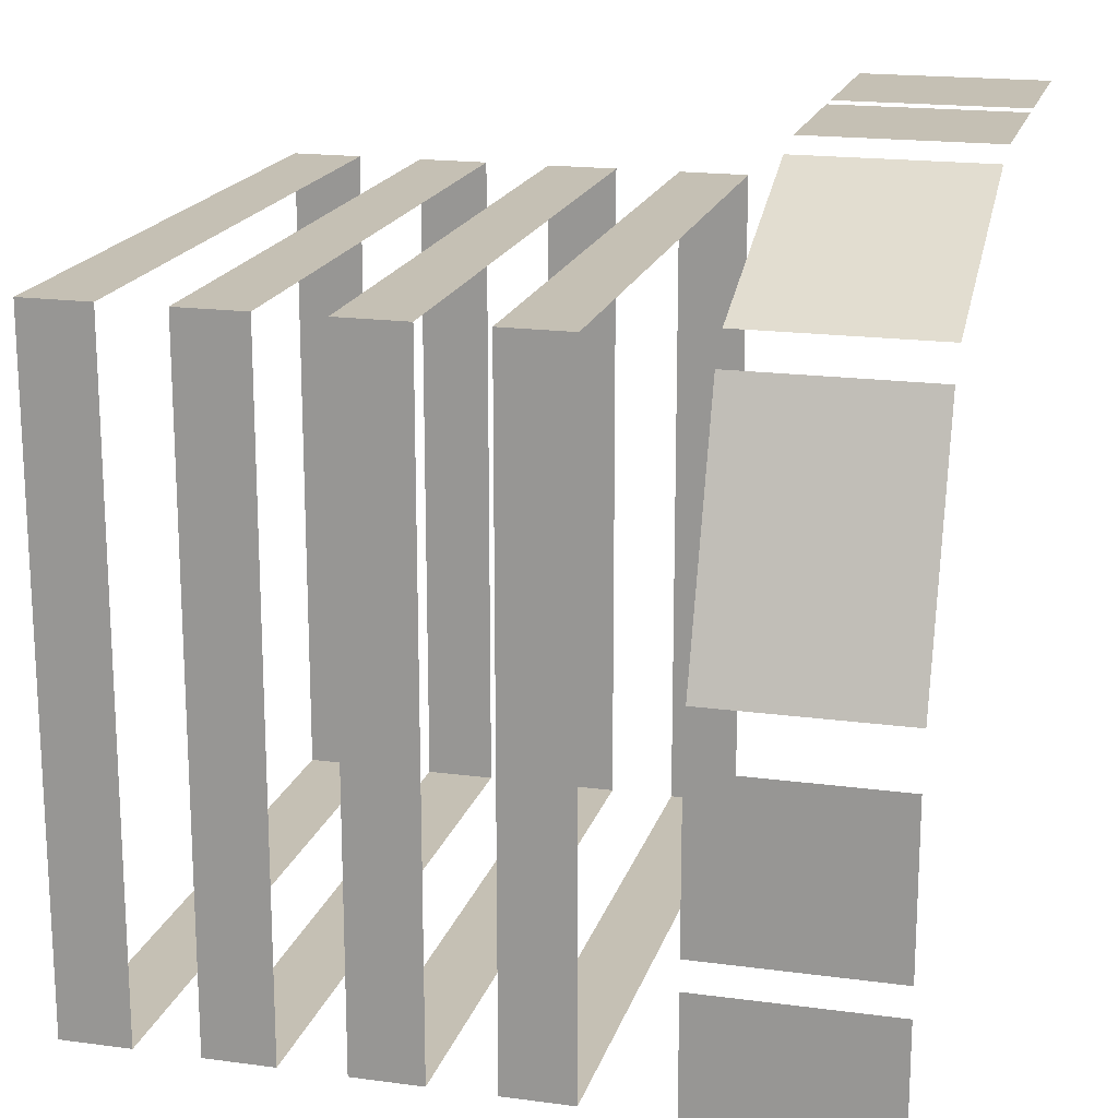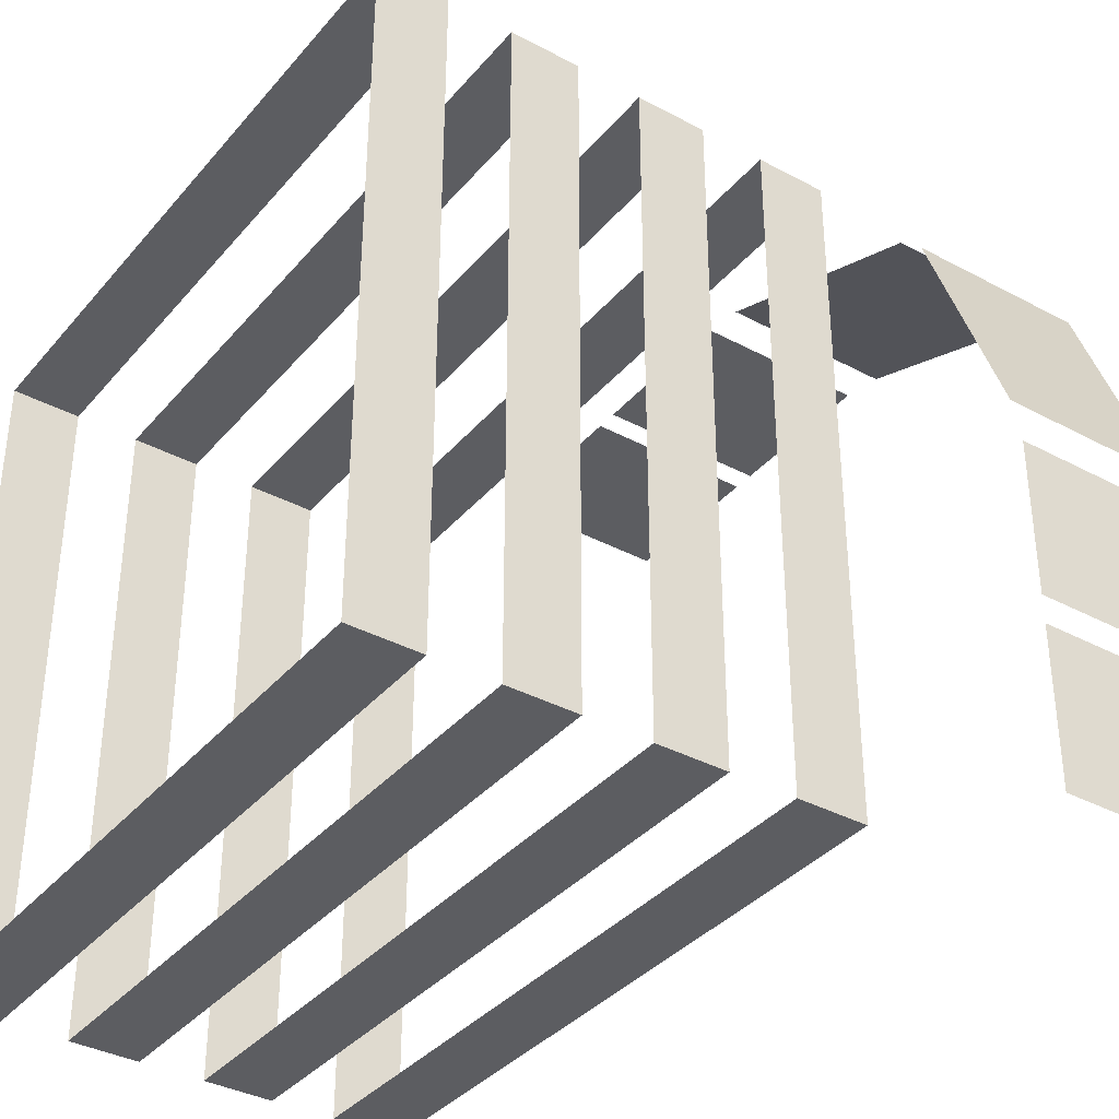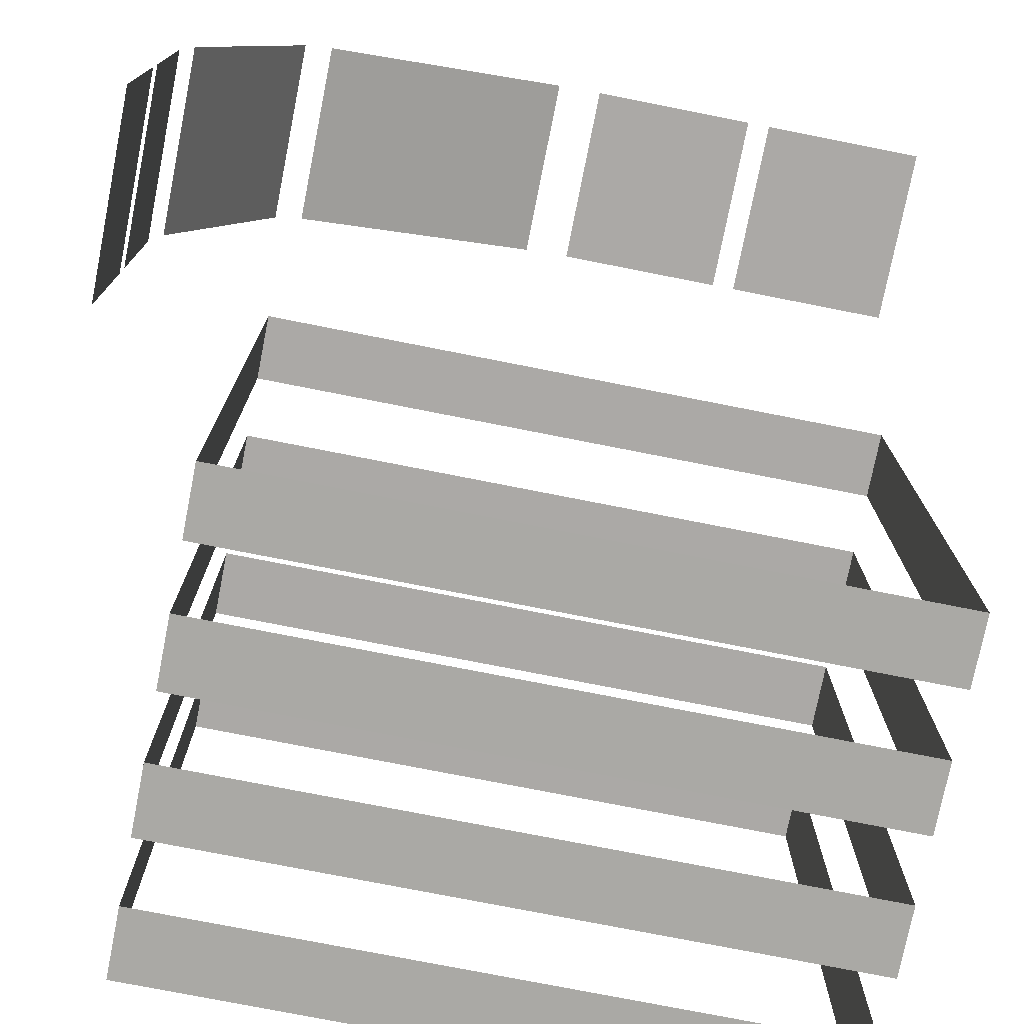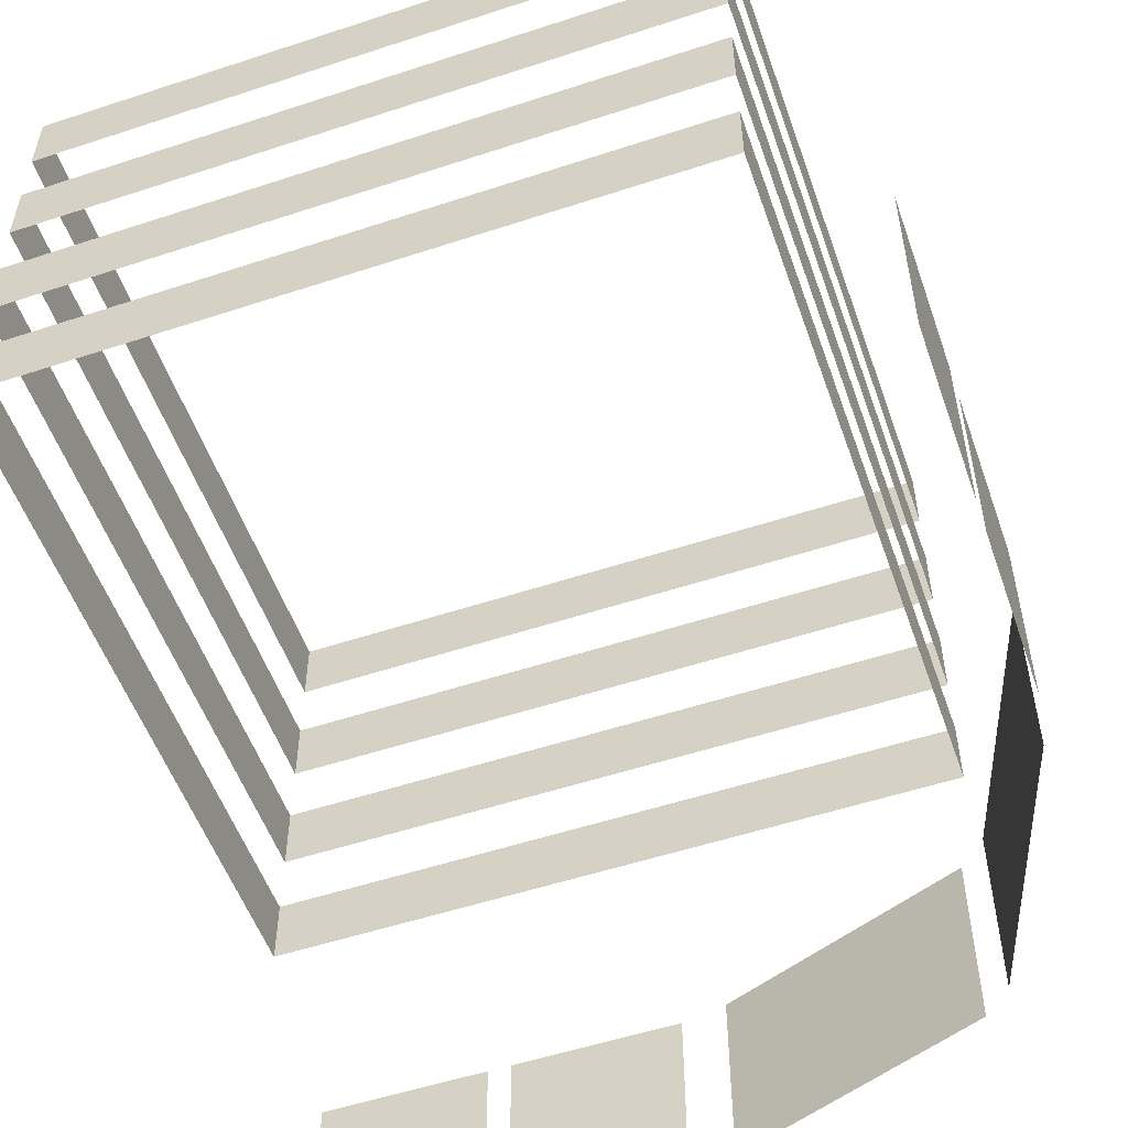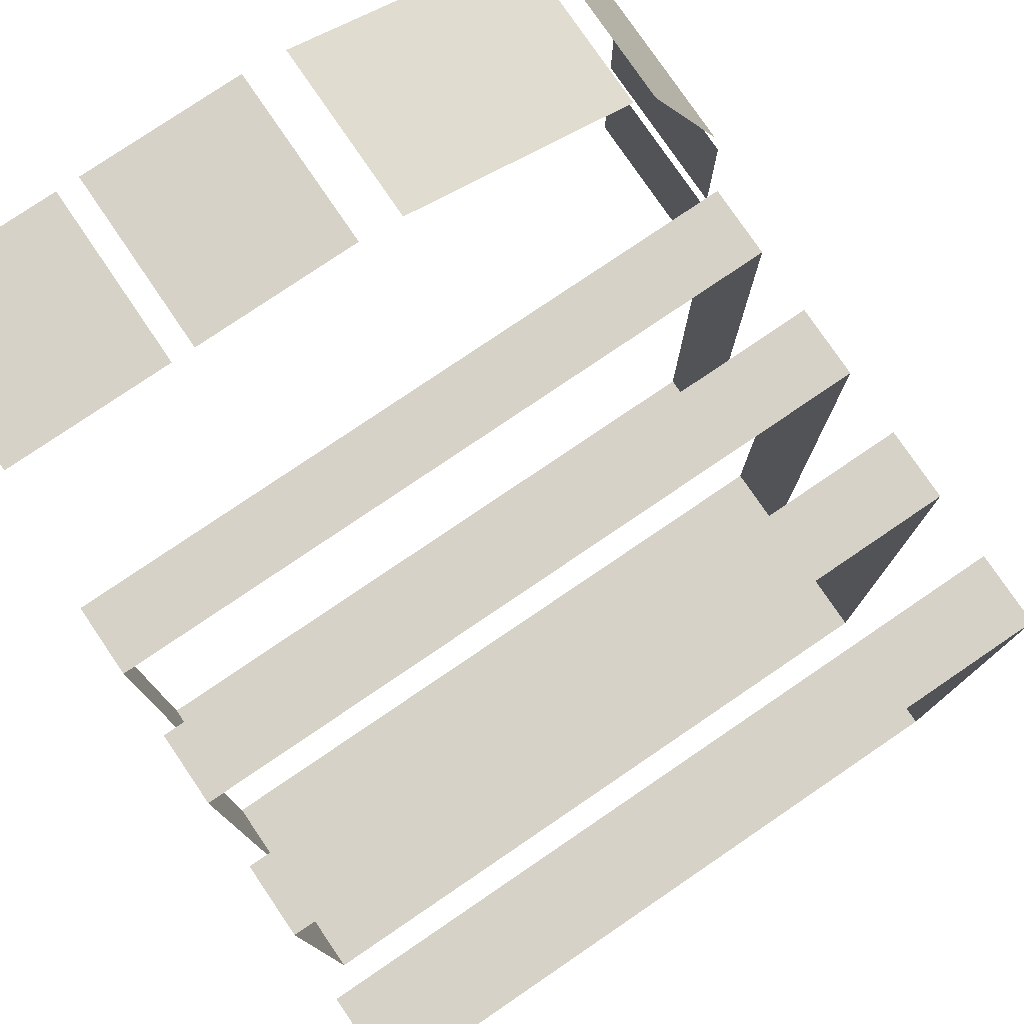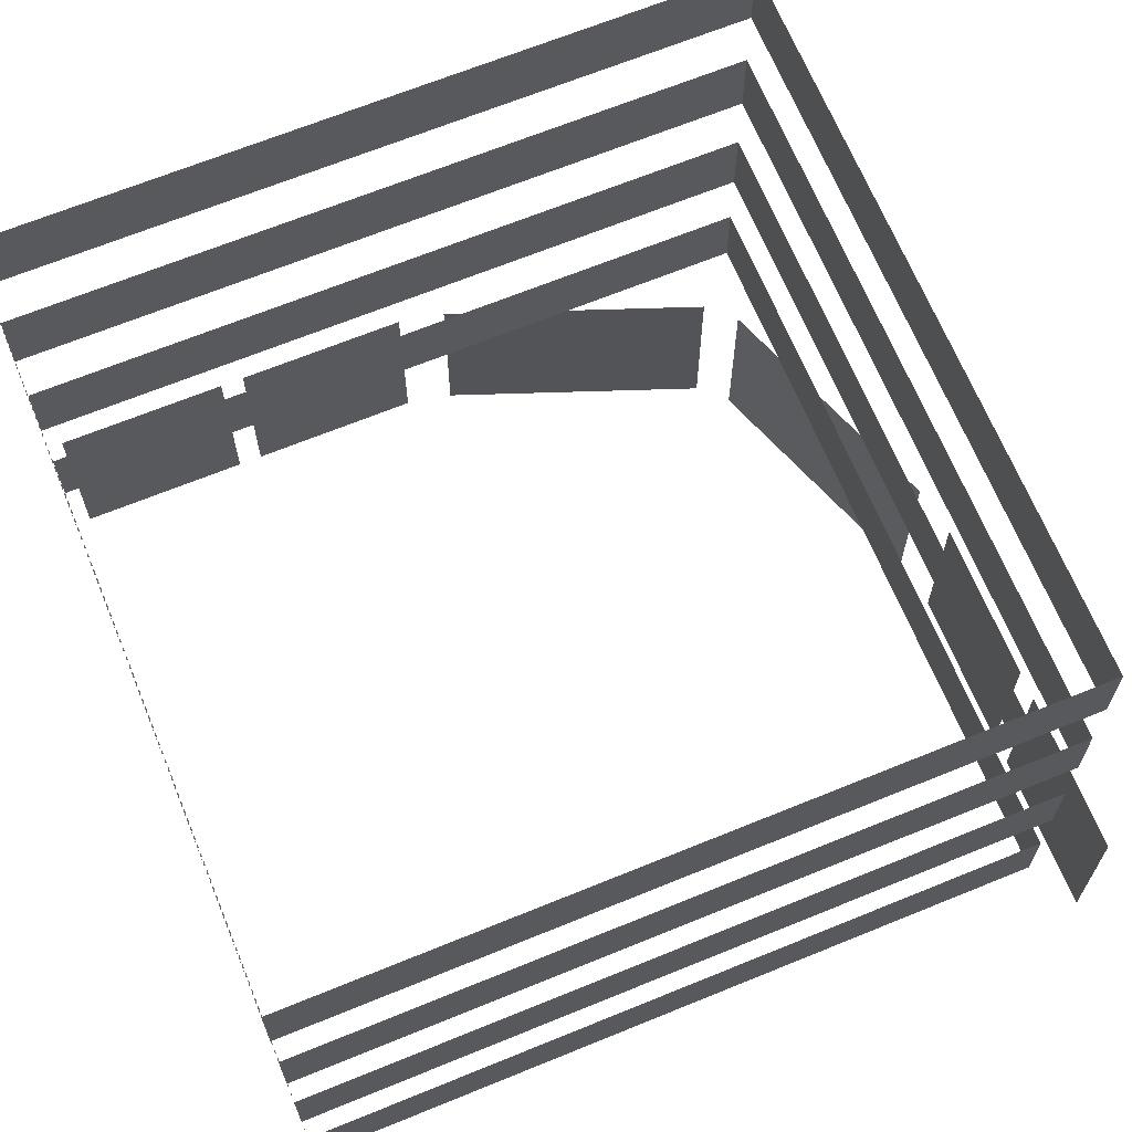
<metadata>
{"format":"obj","ext":"obj","renderer":"f3d","projection":"perspective","resolution":1024,"background":"white","views":[{"elev":18.2,"azim":-75.3,"up":"+Z"},{"elev":-36.5,"azim":-124.9,"up":"+Z"},{"elev":-75.5,"azim":-11.2,"up":"+Z"},{"elev":-54.0,"azim":-160.7,"up":"+Y"},{"elev":78.1,"azim":145.8,"up":"+Z"},{"elev":66.9,"azim":157.7,"up":"+Y"}]}
</metadata>
<code>
v -0.08673 9.691e-06 6.287
v -4.337 9.691e-06 4.698
v -4.337 3.174 4.698
v -0.08673 3.174 6.287
v -4.788 9.691e-06 4.249
v -6.319 9.691e-06 0.05599
v -6.319 3.174 0.05599
v -4.788 3.174 4.249
v 6.853 9.691e-06 6.438
v 3.973 9.691e-06 6.438
v 3.973 3.174 6.438
v 6.853 3.174 6.438
v 0.6927 3.174 6.438
v 3.573 3.174 6.438
v 3.573 9.691e-06 6.438
v 0.6927 9.691e-06 6.438
v -6.465 9.691e-06 -0.8011
v -6.465 9.691e-06 -3.555
v -6.465 3.174 -3.555
v -6.465 3.174 -0.8011
v -6.465 3.174 -6.797
v -6.465 3.174 -4.044
v -6.465 9.691e-06 -4.044
v -6.465 9.691e-06 -6.797
v -4.617 12.06 4.593
v -4.617 13.28 4.593
v 7.097 13.28 4.593
v 7.097 12.06 4.593
v 7.097 12.06 4.593
v 7.097 13.28 4.593
v 7.097 13.28 -7.046
v 7.097 12.06 -7.046
v 7.097 12.06 -7.046
v 7.097 13.28 -7.046
v -4.617 13.28 -7.046
v -4.617 12.06 -7.046
v -4.617 12.06 -7.046
v -4.617 13.28 -7.046
v -4.617 13.28 4.593
v -4.617 12.06 4.593
v -4.617 7.395 4.593
v -4.617 8.611 4.593
v 7.097 8.611 4.593
v 7.097 7.395 4.593
v 7.097 7.395 4.593
v 7.097 8.611 4.593
v 7.097 8.611 -7.046
v 7.097 7.395 -7.046
v 7.097 7.395 -7.046
v 7.097 8.611 -7.046
v -4.617 8.611 -7.046
v -4.617 7.395 -7.046
v -4.617 7.395 -7.046
v -4.617 8.611 -7.046
v -4.617 8.611 4.593
v -4.617 7.395 4.593
v -4.617 9.737 4.593
v -4.617 10.95 4.593
v 7.097 10.95 4.593
v 7.097 9.737 4.593
v 7.097 9.737 4.593
v 7.097 10.95 4.593
v 7.097 10.95 -7.046
v 7.097 9.737 -7.046
v 7.097 9.737 -7.046
v 7.097 10.95 -7.046
v -4.617 10.95 -7.046
v -4.617 9.737 -7.046
v -4.617 9.737 -7.046
v -4.617 10.95 -7.046
v -4.617 10.95 4.593
v -4.617 9.737 4.593
v -4.617 5.07 4.593
v -4.617 6.274 4.593
v 7.097 6.274 4.593
v 7.097 5.07 4.593
v 7.097 5.07 4.593
v 7.097 6.274 4.593
v 7.097 6.274 -7.046
v 7.097 5.07 -7.046
v 7.097 5.07 -7.046
v 7.097 6.274 -7.046
v -4.617 6.274 -7.046
v -4.617 5.07 -7.046
v -4.617 5.07 -7.046
v -4.617 6.274 -7.046
v -4.617 6.274 4.593
v -4.617 5.07 4.593
g TS_LA_Buildng_04_205433_46
f 1 3 2
f 1 4 3
f 5 7 6
f 5 8 7
f 9 11 10
f 9 12 11
f 13 15 14
f 13 16 15
f 17 19 18
f 17 20 19
f 21 23 22
f 21 24 23
f 25 27 26
f 25 28 27
f 29 31 30
f 29 32 31
f 33 35 34
f 33 36 35
f 37 39 38
f 37 40 39
f 41 43 42
f 41 44 43
f 45 47 46
f 45 48 47
f 49 51 50
f 49 52 51
f 53 55 54
f 53 56 55
f 57 59 58
f 57 60 59
f 61 63 62
f 61 64 63
f 65 67 66
f 65 68 67
f 69 71 70
f 69 72 71
f 73 75 74
f 73 76 75
f 77 79 78
f 77 80 79
f 81 83 82
f 81 84 83
f 85 87 86
f 85 88 87

</code>
